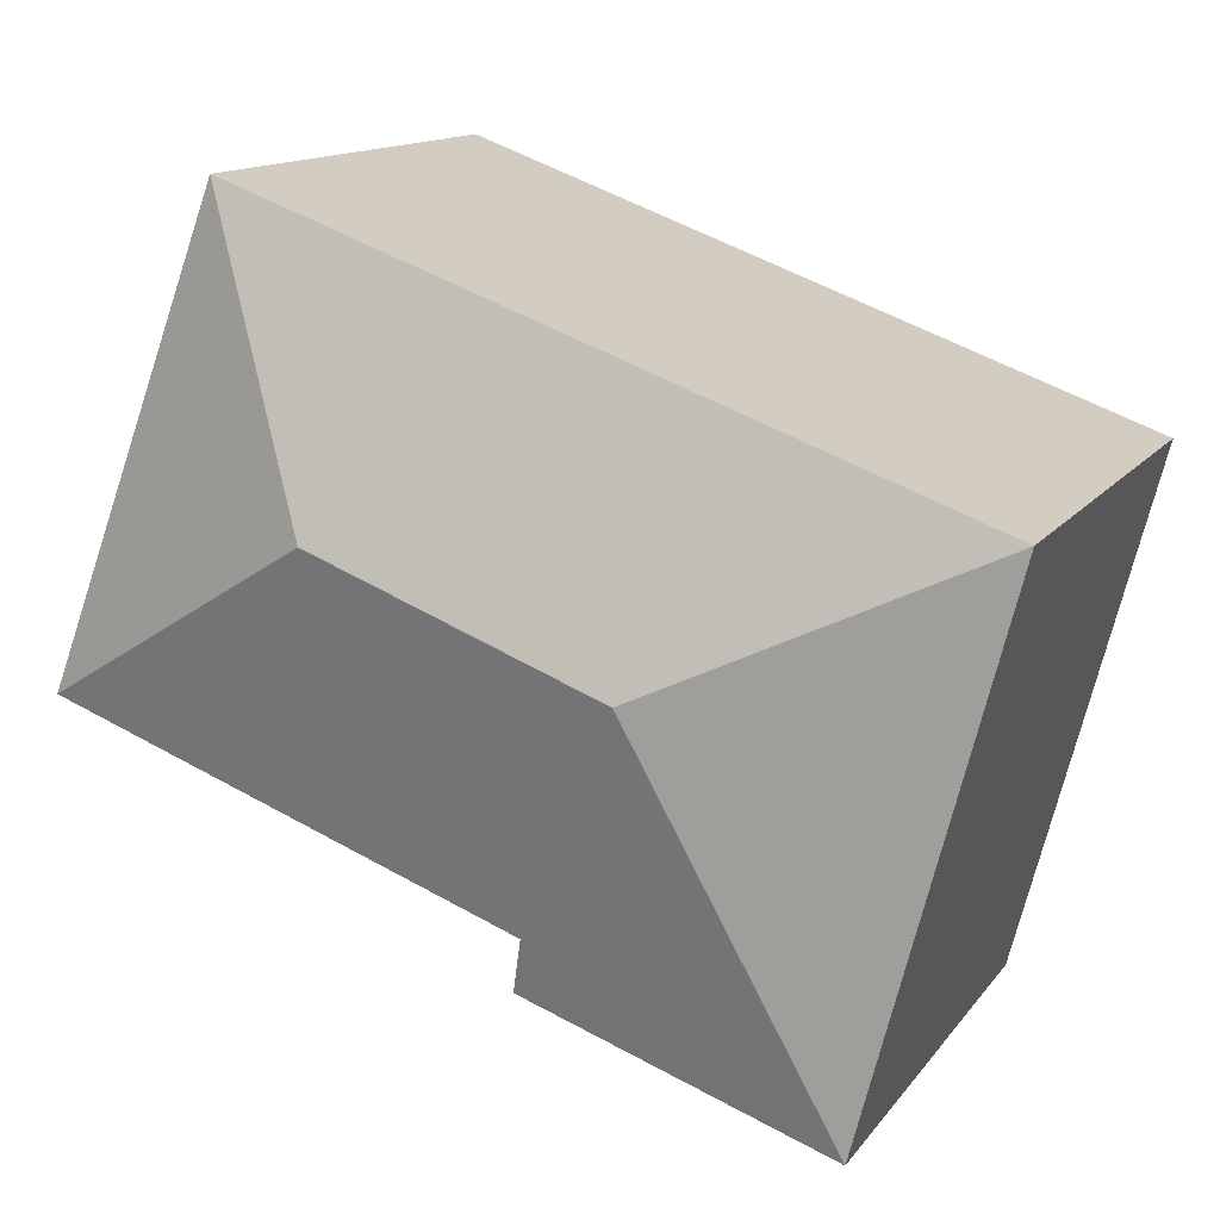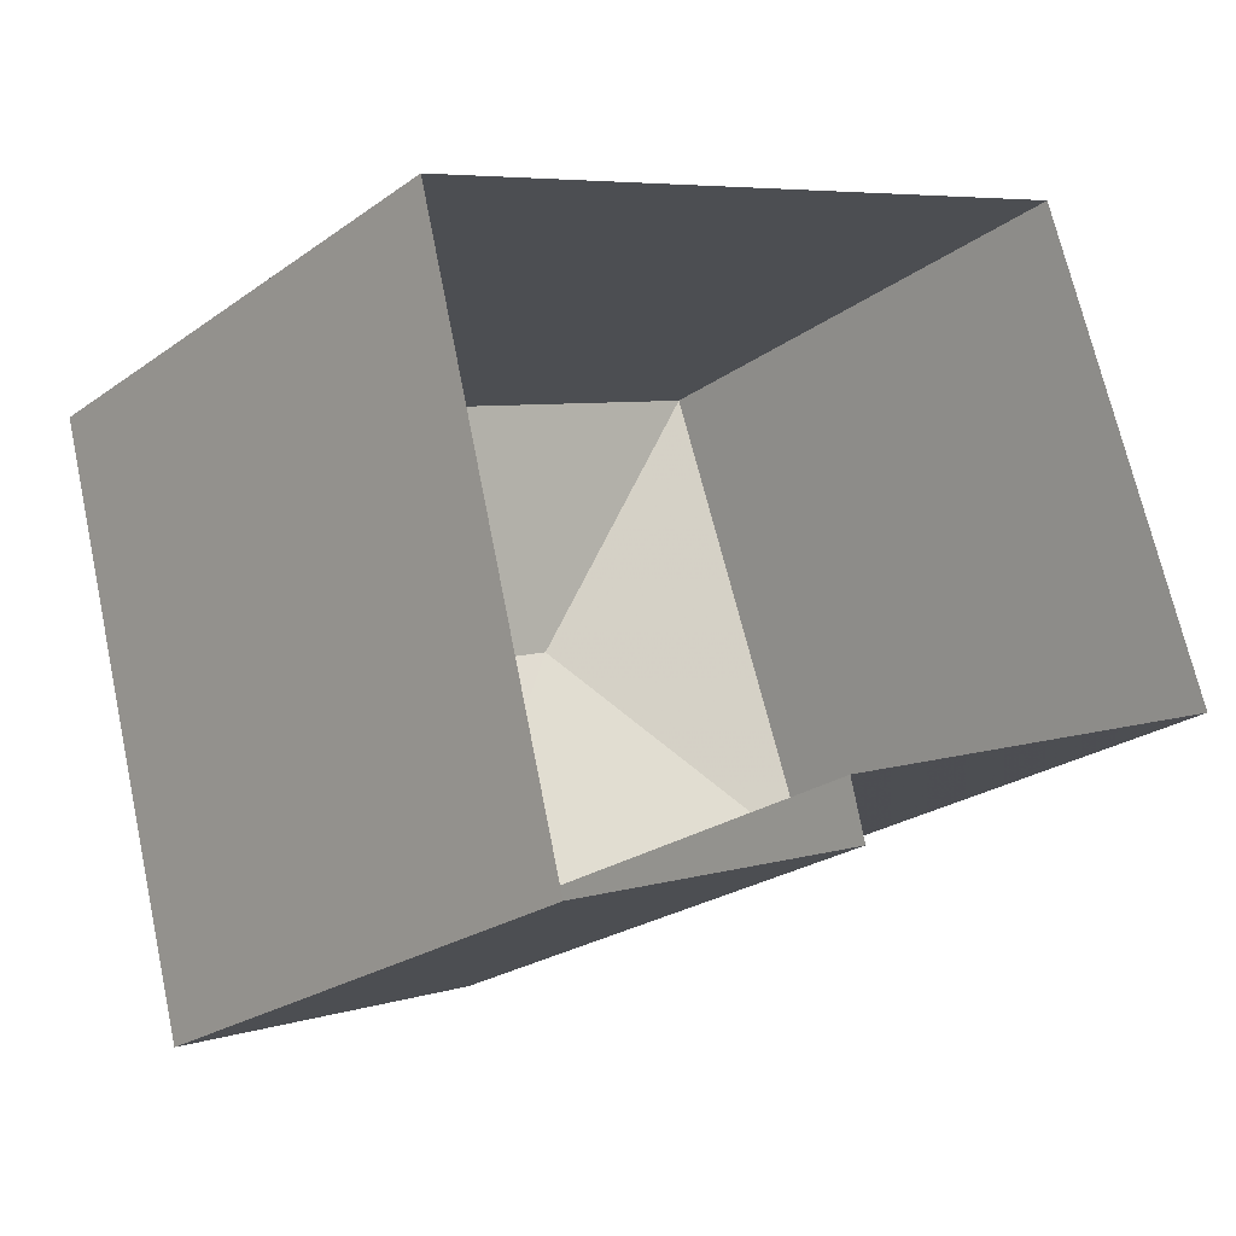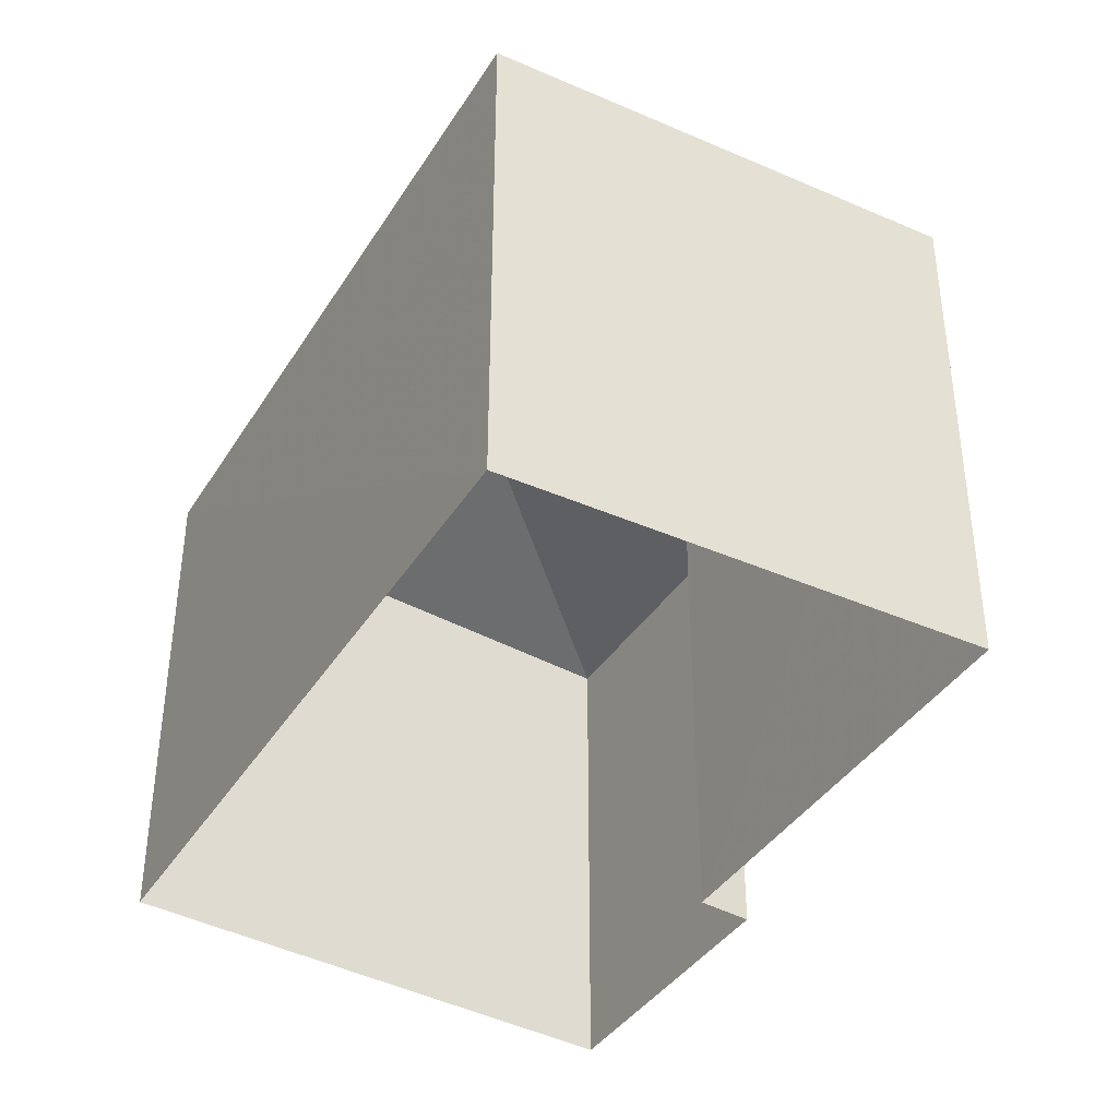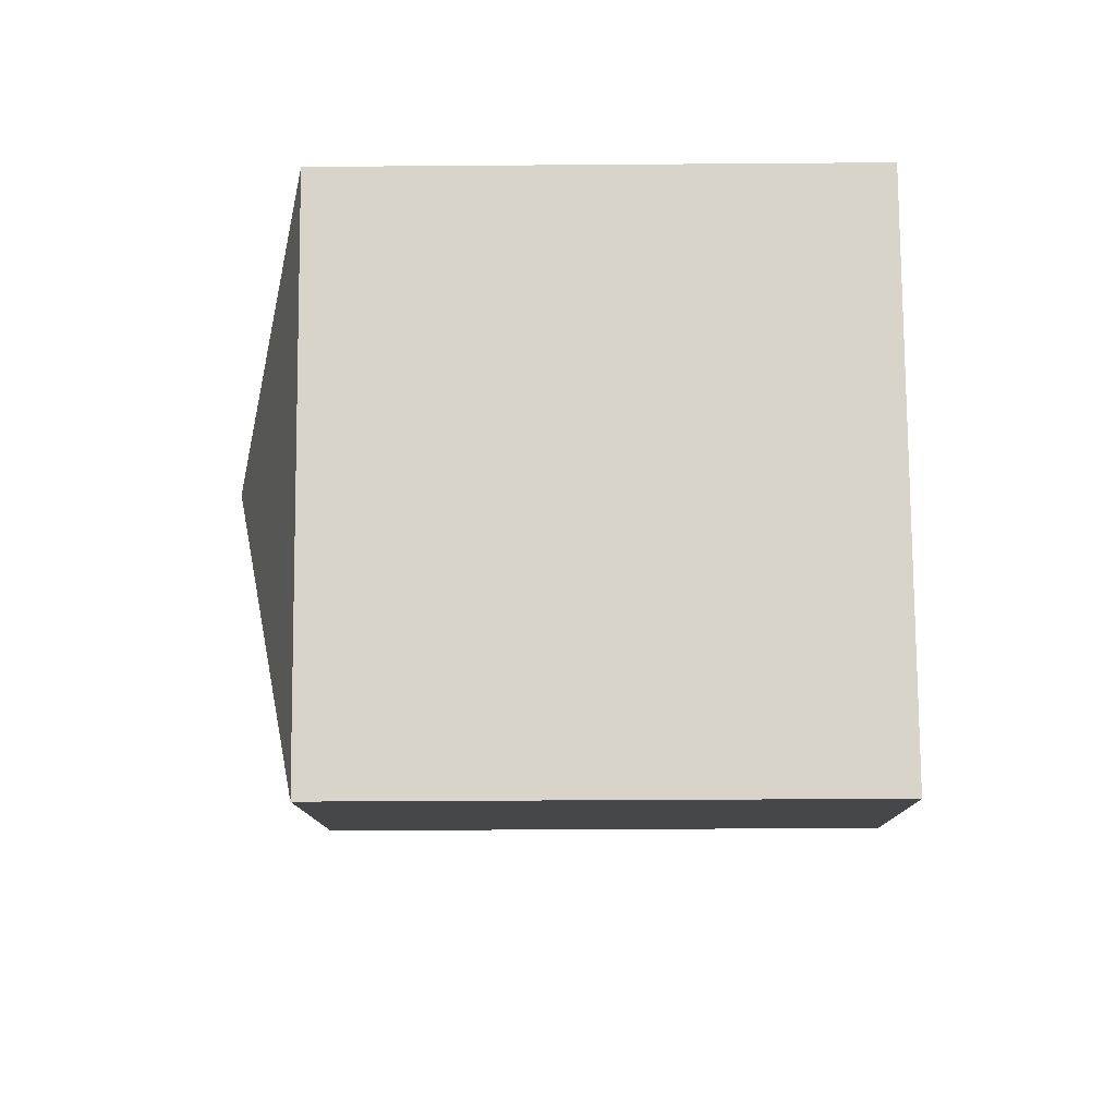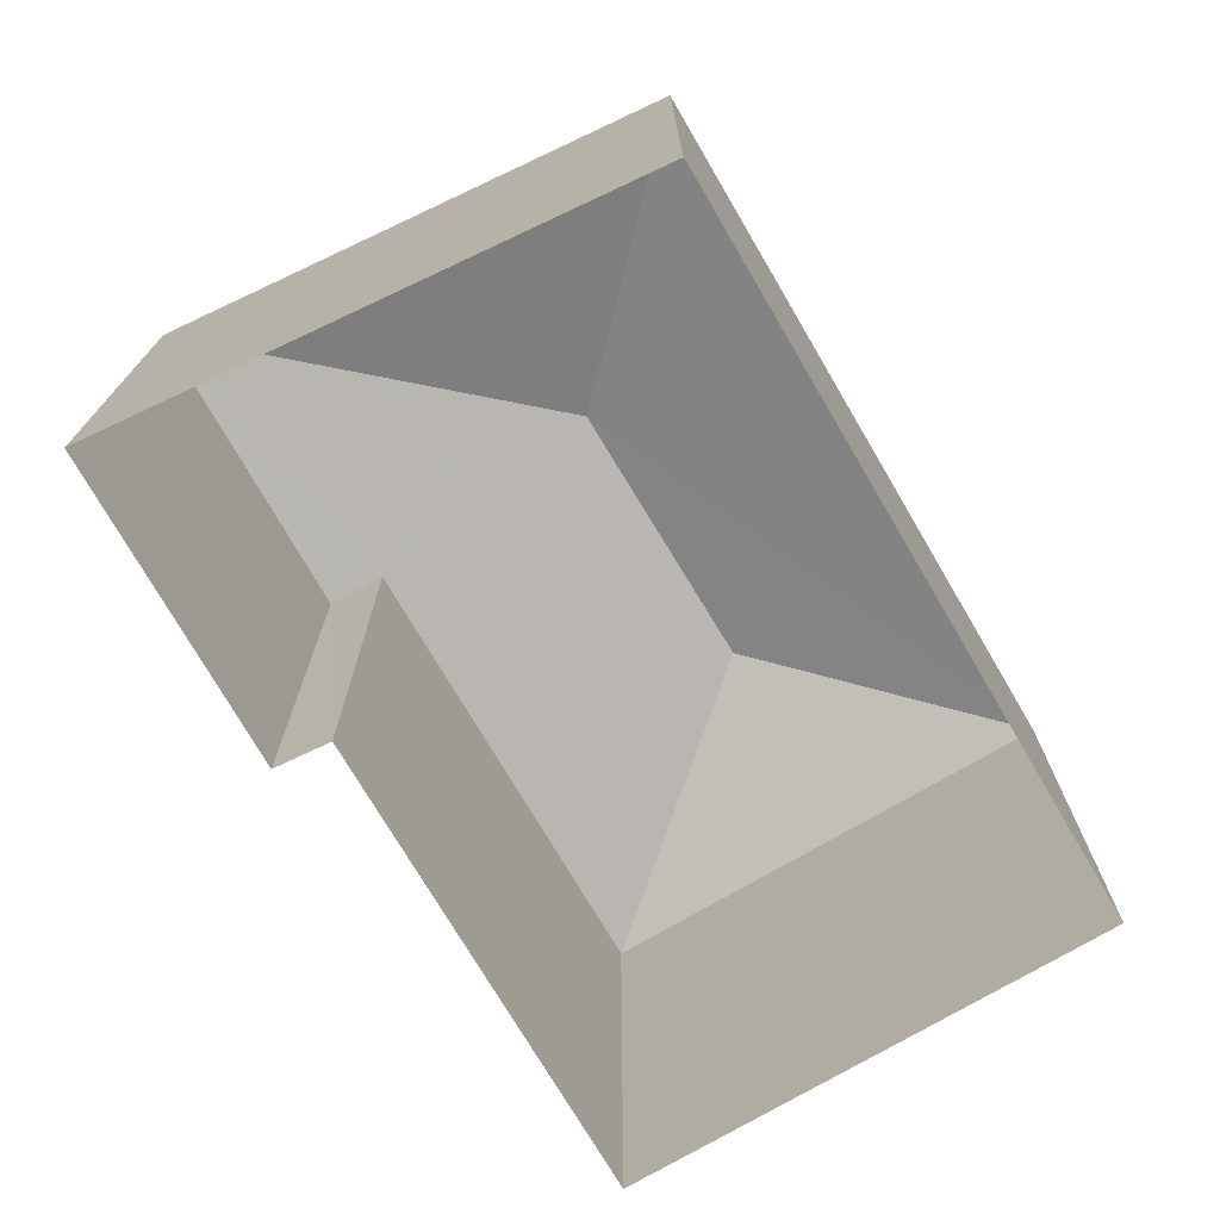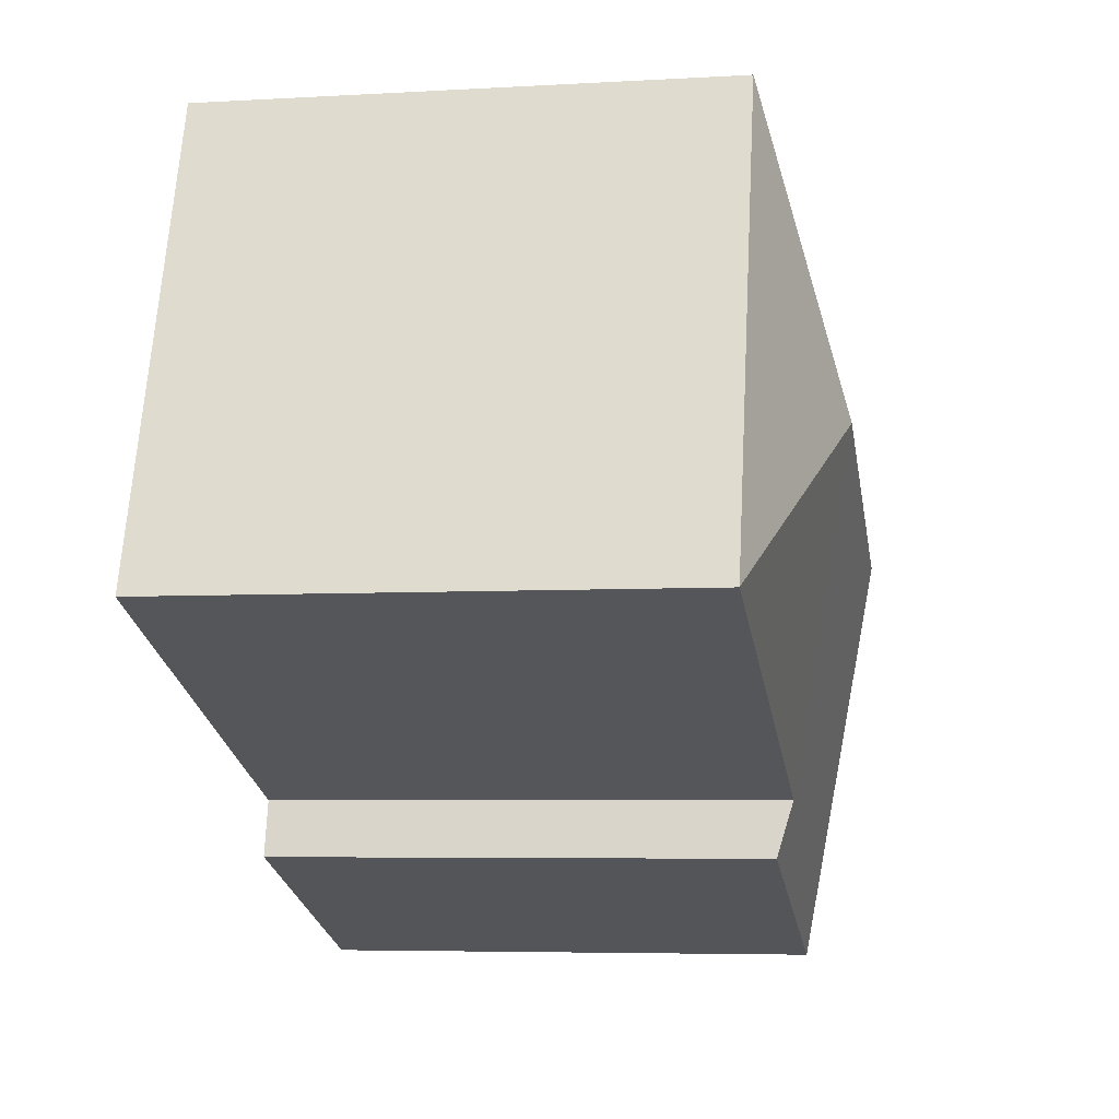
<metadata>
{"format":"obj","ext":"obj","renderer":"f3d","projection":"perspective","resolution":1024,"background":"white","views":[{"elev":13.4,"azim":22.6,"up":"+Y"},{"elev":-23.4,"azim":140.0,"up":"+Y"},{"elev":-39.2,"azim":-139.0,"up":"+Z"},{"elev":-29.9,"azim":90.6,"up":"+Y"},{"elev":-74.0,"azim":100.3,"up":"+Z"},{"elev":-5.5,"azim":-79.8,"up":"+Y"}]}
</metadata>
<code>
v -2.231e+05 -1.27e+05 18.46
v -2.231e+05 -1.27e+05 18.46
v -2.231e+05 -1.27e+05 18.46
v -2.231e+05 -1.27e+05 18.46
v -2.231e+05 -1.27e+05 18.46
v -2.231e+05 -1.27e+05 18.46
v -2.231e+05 -1.27e+05 25.5
v -2.231e+05 -1.27e+05 26.52
v -2.231e+05 -1.27e+05 25.44
v -2.231e+05 -1.27e+05 26.52
v -2.231e+05 -1.27e+05 25.55
v -2.231e+05 -1.27e+05 25.39
v -2.231e+05 -1.27e+05 25.36
v -2.231e+05 -1.27e+05 25.57
f 1 2 3
f 3 4 1
f 5 2 1
f 6 5 1
f 7 8 9
f 7 10 8
f 11 10 7
f 9 8 12
f 13 12 14
f 11 14 10
f 10 14 8
f 14 12 8
f 12 3 2
f 9 12 2
f 13 4 3
f 12 13 3
f 7 5 6
f 11 7 6
f 13 1 4
f 13 14 1
f 11 6 1
f 14 11 1
f 9 2 5
f 7 9 5

</code>
